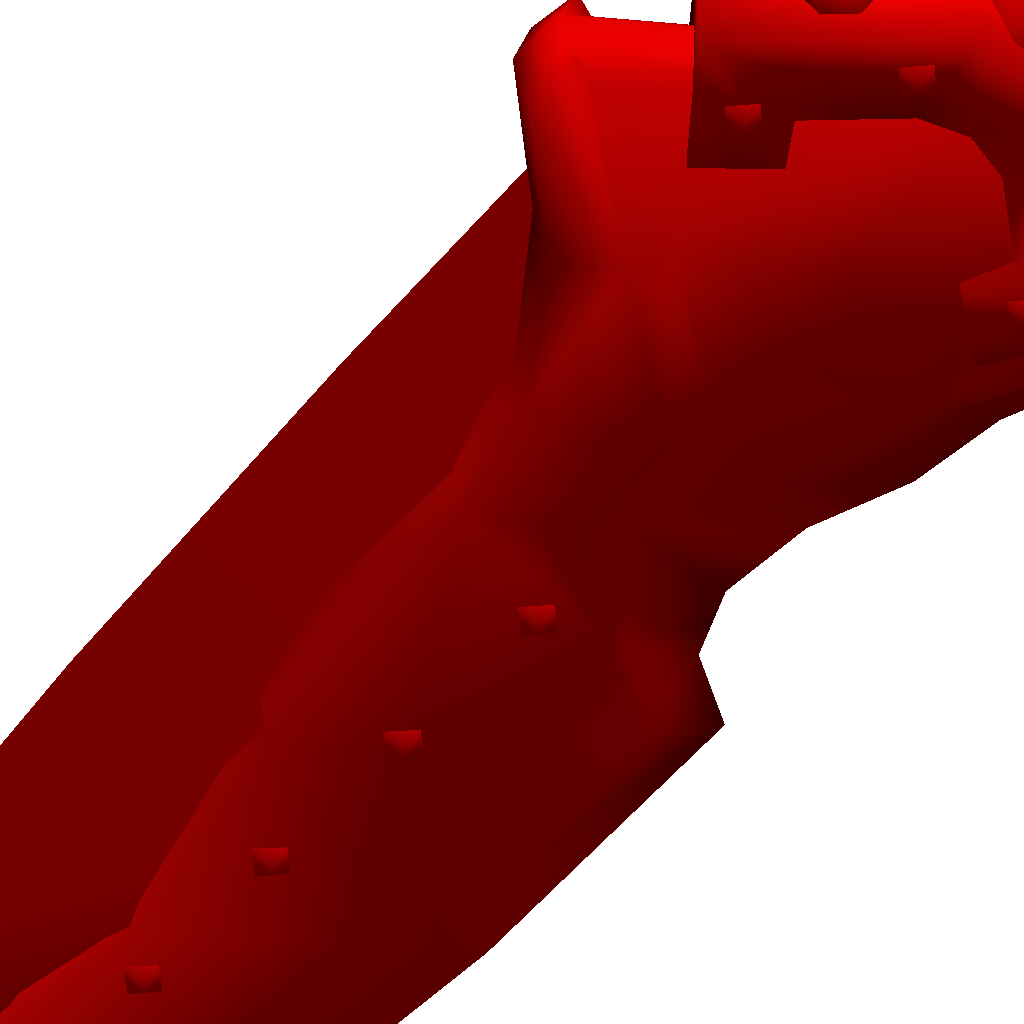
<metadata>
{"format":"obj","ext":"obj","renderer":"f3d","projection":"perspective","resolution":1024,"background":"white","views":[{"elev":-52.2,"azim":140.2,"up":"+Y"}]}
</metadata>
<code>
o mesh_0
v 3.522 0 217.4 1 255 255 255
v 6.043 -0.9138 209.3 1 255 255 255
v 5.378 0 208.1 1 255 255 255
v 9.617 -1.493 201.3 1 255 255 255
v 8.142 0 201.3 1 255 255 255
v 5.1 -2.277 189.9 1 255 255 255
v 3.626 0 189.9 1 255 255 255
v 1.854 -2.921 174 1 255 255 255
v 0.3796 0 174 1 255 255 255
v 0.7316 0 155.1 1 255 255 255
v 1.854 2.921 174 1 255 255 255
v -0.8586 3.232 155.1 1 255 255 255
v -10.55 3.57 152.5 1 255 255 255
v 0.4085 3.732 133.8 1 255 255 255
v -14.3 4.166 122.8 1 255 255 255
v 0.391 3.911 123.3 1 255 255 255
v -1.195 3.887 111.6 1 255 255 255
v 2.505 0 119.4 1 255 255 255
v 0.3951 0 111.6 1 255 255 255
v -1.195 -3.831 111.6 1 255 255 255
v 3.959 0 102.1 1 255 255 255
v 2.46 -4.295 91.46 1 255 255 255
v 4.05 0 91.46 1 255 255 255
v 7.633 0 87.53 1 255 255 255
v 2.46 4.295 91.46 1 255 255 255
v 6.038 5.113 66.16 1 255 255 255
v -4.562 5.407 85.12 1 255 255 255
v -9.235 5.113 68.81 1 255 255 255
v -17.31 3.432 74.18 1 255 255 255
v -11.3 3.835 68.95 1 255 255 255
v -17.5 0 68.61 1 255 255 255
v -15.28 0 63.1 1 255 255 255
v -11.3 -3.835 68.95 1 255 255 255
v -3.649 -3.835 60.65 1 255 255 255
v -9.235 -5.113 68.81 1 255 255 255
v -2.513 -6.724 61.45 1 255 255 255
v 6.038 -5.113 66.16 1 255 255 255
v -0.09287 -8.334 51.72 1 255 255 255
v 8.141 -5.113 56.84 1 255 255 255
v 12.4 -9.077 41.47 1 255 255 255
v 14.79 -5.113 46.29 1 255 255 255
v 23.3 -5.113 38.03 1 255 255 255
v 16.38 0 46.29 1 255 255 255
v 24.89 0 38.03 1 255 255 255
v 14.79 5.113 46.29 1 255 255 255
v 23.3 5.113 38.03 1 255 255 255
v 12.4 9.077 41.47 1 255 255 255
v 23.21 4.039 33.31 1 255 255 255
v 21.33 3.933 34.14 1 255 255 255
v 24.8 0 33.31 1 255 255 255
v 1.192e-07 3.191 19.15 1 255 255 255
v 1.192e-07 0 17.87 1 255 255 255
v 1.976 3.423 8.506 1 255 255 255
v 3.953 0 14.56 1 255 255 255
v 3.953 4.768e-07 8.506 1 255 255 255
v 1.976 -3.423 14.56 1 255 255 255
v 1.976 -3.423 8.506 1 255 255 255
v -1.976 -3.423 14.56 1 255 255 255
v -1.976 -3.423 8.506 1 255 255 255
v -3.953 -4.768e-07 14.56 1 255 255 255
v -3.953 -4.768e-07 8.506 1 255 255 255
v -1.976 3.423 14.56 1 255 255 255
v -1.976 3.423 8.506 1 255 255 255
v 1.976 3.423 14.56 1 255 255 255
v -14.82 0 24.46 1 255 255 255
v -23.09 0 31.98 1 255 255 255
v -14.82 3.057 26.04 1 255 255 255
v -12.01 5.113 38.84 1 255 255 255
v -0.502 5.934 33.97 1 255 255 255
v -1.425 5.113 48.61 1 255 255 255
v 9.054 5.113 39.7 1 255 255 255
v 7.521 8.539 42.05 1 255 255 255
v -0.09287 8.334 51.72 1 255 255 255
v 8.141 5.113 56.84 1 255 255 255
v 9.581 0 59.98 1 255 255 255
v 7.629 0 66.16 1 255 255 255
v -17.31 -3.432 74.18 1 255 255 255
v -23.03 0 72.23 1 255 255 255
v -23.67 0 99.19 1 255 255 255
v -15.7 4.295 99.61 1 255 255 255
v -21.98 0 123.6 1 255 255 255
v -17.64 0 153.6 1 255 255 255
v -11.15 0 182.4 1 255 255 255
v -4.832 2.66 182.6 1 255 255 255
v -4.373 0 201.9 1 255 255 255
v 0.695 1.676 200 1 255 255 255
v 3.522 0 217.4 1 255 255 255
v 6.043 0.9138 209.3 1 255 255 255
v 3.522 0 217.4 1 255 255 255
v -4.373 0 201.9 1 255 255 255
v 0.695 -1.676 200 1 255 255 255
v -11.15 0 182.4 1 255 255 255
v -4.832 -2.66 182.6 1 255 255 255
v -17.64 0 153.6 1 255 255 255
v -10.55 -3.57 152.5 1 255 255 255
v -21.98 0 123.6 1 255 255 255
v -14.3 -4.166 122.8 1 255 255 255
v -23.67 0 99.19 1 255 255 255
v -15.7 -4.295 99.61 1 255 255 255
v 23.21 -4.039 33.31 1 255 255 255
v 21.33 -3.933 34.14 1 255 255 255
v 9.054 -5.113 39.7 1 255 255 255
v 1.192e-07 -3.191 19.15 1 255 255 255
v -0.7578 -5.941 34.14 1 255 255 255
v -14.82 -3.057 26.04 1 255 255 255
v -12.01 -5.113 38.84 1 255 255 255
v -19.94 0 39.76 1 255 255 255
v -18.94 0 47.54 1 255 255 255
v -9.191 4.09 51.63 1 255 255 255
v -15.93 0 55.32 1 255 255 255
v -3.649 3.835 60.65 1 255 255 255
v -4.527 -5.049 84.52 1 255 255 255
v 0.391 -3.619 123.3 1 255 255 255
v 0.4085 -3.732 133.8 1 255 255 255
v 1.981 0 123.3 1 255 255 255
v 1.999 0 133.8 1 255 255 255
v 9.617 -1.493 201.3 1 255 255 255
v 5.1 -2.277 189.9 1 255 255 255
v -0.8586 -3.232 155.1 1 255 255 255
v 4.215 0 141.6 1 255 255 255
v -12.8 -5.326 34.57 1 255 255 255
v -18.65 5.326 26.49 1 255 255 255
v -18.65 -5.326 26.49 1 255 255 255
v -4.724 5.326 14.08 1 255 255 255
v -4.724 -5.326 14.08 1 255 255 255
v 4.724 5.326 14.08 1 255 255 255
v 4.724 -5.326 14.08 1 255 255 255
v 18.65 5.326 26.49 1 255 255 255
v 18.65 -5.326 26.49 1 255 255 255
v 12.8 5.326 34.57 1 255 255 255
v 12.8 -5.326 34.57 1 255 255 255
v 12.8 -5.326 34.57 1 255 255 255
v 7.729 5.326 30.45 1 255 255 255
v 7.729 -5.326 30.45 1 255 255 255
v 9.826 5.326 27.11 1 255 255 255
v 9.826 -5.326 27.11 1 255 255 255
v 3.741 5.326 21.8 1 255 255 255
v 3.741 -5.326 21.8 1 255 255 255
v 1.192e-07 5.326 20.7 1 255 255 255
v 1.192e-07 -5.326 20.7 1 255 255 255
v -3.741 5.326 21.8 1 255 255 255
v -3.741 -5.326 21.8 1 255 255 255
v -9.826 5.326 27.11 1 255 255 255
v -9.826 -5.326 27.11 1 255 255 255
v -7.729 5.326 30.45 1 255 255 255
v -7.729 -5.326 30.45 1 255 255 255
v -12.8 5.326 34.57 1 255 255 255
v -12.8 -5.326 34.57 1 255 255 255
v -12.58 2.305 21.21 1 255 255 255
v -15.34 0 20.11 1 255 255 255
v -13.58 0 22.1 1 255 255 255
v -14.35 -2.305 19.22 1 255 255 255
v -12.58 -2.305 21.21 1 255 255 255
v -12.36 -2.305 17.46 1 255 255 255
v -10.59 -2.305 19.45 1 255 255 255
v -11.36 0 16.57 1 255 255 255
v -9.596 -4.768e-07 18.57 1 255 255 255
v -12.36 2.305 17.46 1 255 255 255
v -10.59 2.305 19.45 1 255 255 255
v -14.35 2.305 19.22 1 255 255 255
v 12.36 -2.305 17.46 1 255 255 255
v 9.596 -4.768e-07 18.57 1 255 255 255
v 11.36 0 16.57 1 255 255 255
v 10.59 2.305 19.45 1 255 255 255
v 12.36 2.305 17.46 1 255 255 255
v 12.58 2.305 21.21 1 255 255 255
v 14.35 2.305 19.22 1 255 255 255
v 13.58 0 22.1 1 255 255 255
v 15.34 0 20.11 1 255 255 255
v 12.58 -2.305 21.21 1 255 255 255
v 14.35 -2.305 19.22 1 255 255 255
v 10.59 -2.305 19.45 1 255 255 255
v -2.227 0 -14.63 1 255 255 255
v -2.227 0 12.71 1 255 255 255
v 1.192e-07 2.227 -14.63 1 255 255 255
v 1.192e-07 2.227 12.71 1 255 255 255
v 2.227 0 -14.63 1 255 255 255
v 2.227 0 12.71 1 255 255 255
v 1.192e-07 -2.227 -14.63 1 255 255 255
v 1.192e-07 -2.227 12.71 1 255 255 255
v 17.74 0 64.85 1 255 255 255
v 15.83 0 97.4 1 255 255 255
v -3.203 -3.785 97.4 1 255 255 255
v 12.78 0 129.9 1 255 255 255
v -3.203 -2.577 162.5 1 255 255 255
v 8.826 0 162.5 1 255 255 255
v -3.203 2.577 162.5 1 255 255 255
v 12.78 0 129.9 1 255 255 255
v -3.203 3.785 97.4 1 255 255 255
v 15.83 0 97.4 1 255 255 255
v 17.74 0 64.85 1 255 255 255
v 9.732 0 56.84 1 255 255 255
v -1.425 -5.113 48.61 1 255 255 255
v 7.521 -8.539 42.05 1 255 255 255
v 5.1 2.277 189.9 1 255 255 255
v 9.617 1.493 201.3 1 255 255 255
v 6.043 0.9138 209.3 1 255 255 255
v 9.617 1.493 201.3 1 255 255 255
v 5.1 2.277 189.9 1 255 255 255
v -2.513 6.724 61.45 1 255 255 255
v -9.191 -4.09 51.63 1 255 255 255
v -15.93 0 55.32 1 255 255 255
v 1.192e-07 -5.326 20.7 1 255 255 255
v -3.741 -5.326 21.8 1 255 255 255
v -4.724 -5.326 14.08 1 255 255 255
v -9.826 -5.326 27.11 1 255 255 255
v -18.65 -5.326 26.49 1 255 255 255
v -7.729 -5.326 30.45 1 255 255 255
v -12.8 -5.326 34.57 1 255 255 255
v 1.192e-07 5.326 20.7 1 255 255 255
v 3.741 5.326 21.8 1 255 255 255
v 4.724 5.326 14.08 1 255 255 255
v 9.826 5.326 27.11 1 255 255 255
v 18.65 5.326 26.49 1 255 255 255
v 7.729 5.326 30.45 1 255 255 255
v 12.8 5.326 34.57 1 255 255 255
v -7.729 5.326 30.45 1 255 255 255
v -9.826 5.326 27.11 1 255 255 255
v -18.65 5.326 26.49 1 255 255 255
v -3.741 5.326 21.8 1 255 255 255
v -4.724 5.326 14.08 1 255 255 255
v 7.729 -5.326 30.45 1 255 255 255
v 9.826 -5.326 27.11 1 255 255 255
v 18.65 -5.326 26.49 1 255 255 255
v 3.741 -5.326 21.8 1 255 255 255
v 4.724 -5.326 14.08 1 255 255 255
v -15.49 0 13.87 1 255 255 255
v -11.36 0 18.53 1 255 255 255
v -16.51 -1.365 14.78 1 255 255 255
v -12.38 -1.365 19.44 1 255 255 255
v -17.53 0 15.68 1 255 255 255
v -13.4 0 20.34 1 255 255 255
v -16.51 1.365 14.78 1 255 255 255
v -12.38 1.365 19.44 1 255 255 255
v 17.53 0 15.68 1 255 255 255
v 13.4 0 20.34 1 255 255 255
v 16.51 -1.365 14.78 1 255 255 255
v 12.38 -1.365 19.44 1 255 255 255
v 15.49 0 13.87 1 255 255 255
v 11.36 0 18.53 1 255 255 255
v 16.51 1.365 14.78 1 255 255 255
v 12.38 1.365 19.44 1 255 255 255
v -1.976 3.423 8.506 1 255 255 255
v 3.953 4.768e-07 8.506 1 255 255 255
v -3.953 -4.768e-07 8.506 1 255 255 255
v 1.976 -3.423 8.506 1 255 255 255
v -1.976 -3.423 8.506 1 255 255 255
v -3.203 -4.239 32.31 1 255 255 255
v 18.9 0 32.31 1 255 255 255
v 18.9 0 32.31 1 255 255 255
v -3.203 4.239 32.31 1 255 255 255
v 6.043 -0.9138 209.3 1 255 255 255
v -12.8 5.326 34.57 1 255 255 255
v 12.8 -5.326 34.57 1 255 255 255
v 12.45 -5.303 30.9 1 255 255 255
v 10.74 -5.303 29.19 1 255 255 255
v 12.45 -6.462 29.19 1 255 255 255
v 12.45 -5.303 27.49 1 255 255 255
v 14.15 -5.303 29.19 1 255 255 255
v 14.15 5.303 29.19 1 255 255 255
v 12.45 5.303 27.49 1 255 255 255
v 12.45 6.462 29.19 1 255 255 255
v 10.74 5.303 29.19 1 255 255 255
v 12.45 5.303 30.9 1 255 255 255
v -7.41 -5.303 19.54 1 255 255 255
v -5.704 -5.303 17.83 1 255 255 255
v -5.704 -6.462 19.54 1 255 255 255
v -3.998 -5.303 19.54 1 255 255 255
v -5.704 -5.303 21.25 1 255 255 255
v -5.704 5.303 21.25 1 255 255 255
v -3.998 5.303 19.54 1 255 255 255
v -5.704 6.462 19.54 1 255 255 255
v -5.704 5.303 17.83 1 255 255 255
v -7.41 5.303 19.54 1 255 255 255
v -14.35 2.305 19.22 1 255 255 255
v -11.36 0 16.57 1 255 255 255
v -15.34 0 20.11 1 255 255 255
v -12.36 -2.305 17.46 1 255 255 255
v -14.35 -2.305 19.22 1 255 255 255
v 5.704 -5.303 21.25 1 255 255 255
v 3.998 -5.303 19.54 1 255 255 255
v 5.704 -6.462 19.54 1 255 255 255
v 5.704 -5.303 17.83 1 255 255 255
v 7.41 -5.303 19.54 1 255 255 255
v 7.41 5.303 19.54 1 255 255 255
v 5.704 5.303 17.83 1 255 255 255
v 5.704 6.462 19.54 1 255 255 255
v 3.998 5.303 19.54 1 255 255 255
v 5.704 5.303 21.25 1 255 255 255
v 14.35 -2.305 19.22 1 255 255 255
v 11.36 0 16.57 1 255 255 255
v 15.34 0 20.11 1 255 255 255
v 12.36 2.305 17.46 1 255 255 255
v 14.35 2.305 19.22 1 255 255 255
v -14.15 -5.303 29.19 1 255 255 255
v -12.45 -5.303 27.49 1 255 255 255
v -12.45 -6.462 29.19 1 255 255 255
v -10.74 -5.303 29.19 1 255 255 255
v -12.45 -5.303 30.9 1 255 255 255
v -12.45 5.303 30.9 1 255 255 255
v -10.74 5.303 29.19 1 255 255 255
v -12.45 6.462 29.19 1 255 255 255
v -12.45 5.303 27.49 1 255 255 255
v -14.15 5.303 29.19 1 255 255 255
v -2.408 5.332 84.96 1 255 255 255
v -4.285 5.388 83.08 1 255 255 255
v -4.285 6.607 85 1 255 255 255
v -6.162 5.332 84.96 1 255 255 255
v -4.285 5.276 86.83 1 255 255 255
v -2.408 4.186 99.62 1 255 255 255
v -4.285 4.186 97.74 1 255 255 255
v -4.285 5.461 99.62 1 255 255 255
v -6.162 4.186 99.62 1 255 255 255
v -4.285 4.186 101.5 1 255 255 255
v -2.408 3.991 114.3 1 255 255 255
v -4.285 3.991 112.4 1 255 255 255
v -4.285 5.266 114.3 1 255 255 255
v -6.162 3.991 114.3 1 255 255 255
v -4.285 3.991 116.1 1 255 255 255
v -2.408 3.936 128.9 1 255 255 255
v -4.285 3.936 127 1 255 255 255
v -4.285 5.211 128.9 1 255 255 255
v -6.162 3.936 128.9 1 255 255 255
v -4.285 3.936 130.8 1 255 255 255
v -2.408 3.654 143.6 1 255 255 255
v -4.285 3.654 141.7 1 255 255 255
v -4.285 4.929 143.6 1 255 255 255
v -6.162 3.654 143.6 1 255 255 255
v -4.285 3.654 145.4 1 255 255 255
v -2.408 3.251 158.2 1 255 255 255
v -4.285 3.251 156.3 1 255 255 255
v -4.285 4.463 158.2 1 255 255 255
v -6.162 3.251 158.2 1 255 255 255
v -4.285 3.251 160.1 1 255 255 255
v -2.408 5.17 70.32 1 255 255 255
v -4.285 5.17 68.44 1 255 255 255
v -4.285 6.446 70.32 1 255 255 255
v -6.162 5.17 70.32 1 255 255 255
v -4.285 5.17 72.19 1 255 255 255
v -4.285 -4.882 86.8 1 255 255 255
v -6.162 -4.976 84.93 1 255 255 255
v -4.285 -6.25 84.99 1 255 255 255
v -4.285 -5.07 83.05 1 255 255 255
v -2.408 -4.976 84.93 1 255 255 255
v -4.285 -4.114 101.5 1 255 255 255
v -6.162 -4.114 99.62 1 255 255 255
v -4.285 -5.389 99.62 1 255 255 255
v -4.285 -4.114 97.74 1 255 255 255
v -2.408 -4.114 99.62 1 255 255 255
v -4.285 -3.845 116.1 1 255 255 255
v -6.162 -3.845 114.3 1 255 255 255
v -4.285 -5.121 114.3 1 255 255 255
v -4.285 -3.845 112.4 1 255 255 255
v -2.408 -3.845 114.3 1 255 255 255
v -4.285 -3.818 130.8 1 255 255 255
v -6.162 -3.818 128.9 1 255 255 255
v -4.285 -5.094 128.9 1 255 255 255
v -4.285 -3.818 127 1 255 255 255
v -2.408 -3.818 128.9 1 255 255 255
v -4.285 -3.59 145.4 1 255 255 255
v -6.162 -3.59 143.6 1 255 255 255
v -4.285 -4.865 143.6 1 255 255 255
v -4.285 -3.59 141.7 1 255 255 255
v -2.408 -3.59 143.6 1 255 255 255
v -4.285 -3.203 160.1 1 255 255 255
v -6.162 -3.203 158.2 1 255 255 255
v -4.285 -4.415 158.2 1 255 255 255
v -4.285 -3.203 156.3 1 255 255 255
v -2.408 -3.203 158.2 1 255 255 255
v -4.285 -5.058 72.19 1 255 255 255
v -6.162 -5.058 70.32 1 255 255 255
v -4.285 -6.333 70.32 1 255 255 255
v -4.285 -5.058 68.44 1 255 255 255
v -2.408 -5.058 70.32 1 255 255 255
v -12.8 5.326 34.57 1 255 255 255
v 12.8 5.326 34.57 1 255 255 255
v 1.976 3.423 8.506 1 255 255 255
v -12.36 2.305 17.46 1 255 255 255
v 12.36 -2.305 17.46 1 255 255 255
v -2.227 0 -47.84 1 255 255 255
v 1.192e-07 2.227 -47.84 1 255 255 255
v -0.1133 2.392 -66.75 1 255 255 255
v 2.355 0.05176 -65.92 1 255 255 255
v 3.029 -0.01172 -74.98 1 255 255 255
v 0.01172 -2.136 -65.71 1 255 255 255
v 0.01172 -3.123 -74.97 1 255 255 255
v -2.738 -0.05689 -71.93 1 255 255 255
v -3.551 -3.32 -77.03 1 255 255 255
v -6.088 0.01562 -77.17 1 255 255 255
v -3.277 -1 -82.66 1 255 255 255
v -3.126 2.234 -82.35 1 255 255 255
v -0.3393 0.01172 -81.98 1 255 255 255
v -2.54 3.629 -80.62 1 255 255 255
v -0.6406 3.145 -77.67 1 255 255 255
v -2.556 3.055 -75.93 1 255 255 255
v 0.125 1.867 -74 1 255 255 255
v -2.51 0.007812 -65.34 1 255 255 255
v 1.192e-07 -2.227 -47.84 1 255 255 255
v 1.783 4.004 -77.84 1 255 255 255
v 2.32 3.993 -81.86 1 255 255 255
v 2.046 2.465 -82.74 1 255 255 255
v 4.464 -0.02344 -79.8 1 255 255 255
v 2.44 -0.8438 -82.86 1 255 255 255
v 1.871 -3.413 -79.86 1 255 255 255
v -0.3994 -2.959 -79.04 1 255 255 255
v -3 3.184 -49.49 1 255 255 255
v 3 3.184 -49.49 1 255 255 255
v -3 -3.184 -49.49 1 255 255 255
v 3 -3.184 -49.49 1 255 255 255
v -3 -3.184 -13.39 1 255 255 255
v 3 -3.184 -13.39 1 255 255 255
v 3 3.184 -13.39 1 255 255 255
v 2.227 0 -47.84 1 255 255 255
v 3 3.184 -49.49 1 255 255 255
v 3 3.184 -13.39 1 255 255 255
v -3 3.184 -13.39 1 255 255 255
v 3 3.184 -49.49 1 255 255 255
v -3 3.184 -49.49 1 255 255 255
v 3 3.184 -13.39 1 255 255 255
v -3 3.184 -13.39 1 255 255 255
v -3 3.184 -49.49 1 255 255 255
v -3 3.184 -13.39 1 255 255 255
f 1 2 3
f 2 4 3
f 3 4 5
f 4 6 5
f 5 6 7
f 6 8 7
f 7 8 9
f 8 10 9
f 9 10 11
f 10 12 11
f 11 12 13
f 12 14 13
f 13 14 15
f 14 16 15
f 15 16 17
f 16 18 17
f 17 18 19
f 18 20 19
f 19 20 21
f 20 22 21
f 21 22 23
f 22 24 23
f 23 24 25
f 24 26 25
f 25 26 27
f 26 28 27
f 27 28 29
f 28 30 29
f 29 30 31
f 30 32 31
f 31 32 33
f 32 34 33
f 33 34 35
f 34 36 35
f 35 36 37
f 36 38 37
f 37 38 39
f 38 40 39
f 39 40 41
f 40 42 41
f 41 42 43
f 42 44 43
f 43 44 45
f 44 46 45
f 45 46 47
f 46 48 47
f 47 48 49
f 48 50 49
f 49 50 51
f 50 52 51
f 53 54 55
f 54 56 55
f 55 56 57
f 56 58 57
f 57 58 59
f 58 60 59
f 59 60 61
f 60 62 61
f 61 62 63
f 62 64 63
f 63 64 53
f 64 54 53
f 65 66 67
f 66 68 67
f 67 68 69
f 68 70 69
f 69 70 71
f 70 72 71
f 71 72 47
f 72 73 47
f 47 73 74
f 73 26 74
f 74 26 75
f 26 76 75
f 75 76 37
f 76 24 37
f 37 24 22
f 33 77 31
f 77 78 31
f 31 78 29
f 78 79 29
f 29 79 80
f 79 81 80
f 80 81 15
f 81 82 15
f 15 82 13
f 82 83 13
f 13 83 84
f 83 85 84
f 84 85 86
f 85 87 86
f 86 87 88
f 89 90 91
f 90 92 91
f 91 92 93
f 92 94 93
f 93 94 95
f 94 96 95
f 95 96 97
f 96 98 97
f 97 98 99
f 98 78 99
f 99 78 77
f 46 44 50
f 44 42 50
f 50 42 100
f 42 40 100
f 100 40 101
f 40 102 101
f 101 102 103
f 102 104 103
f 103 104 105
f 104 106 105
f 105 106 66
f 106 107 66
f 66 107 68
f 107 108 68
f 68 108 109
f 108 110 109
f 109 110 111
f 110 32 111
f 111 32 30
f 35 37 112
f 37 22 112
f 112 22 99
f 22 20 99
f 99 20 97
f 20 113 97
f 97 113 114
f 113 115 114
f 114 115 116
f 115 16 116
f 116 16 14
f 117 91 118
f 91 93 118
f 118 93 8
f 93 95 8
f 8 95 119
f 95 114 119
f 119 114 120
f 114 116 120
f 120 116 14
f 121 122 123
f 122 124 123
f 123 124 125
f 124 126 125
f 125 126 127
f 126 128 127
f 127 128 129
f 128 130 129
f 129 130 131
f 132 133 134
f 133 135 134
f 134 135 136
f 135 137 136
f 136 137 138
f 137 139 138
f 138 139 140
f 139 141 140
f 140 141 142
f 141 143 142
f 142 143 144
f 143 145 144
f 144 145 146
f 145 147 146
f 146 147 148
f 149 150 151
f 150 152 151
f 151 152 153
f 152 154 153
f 153 154 155
f 154 156 155
f 155 156 157
f 156 158 157
f 157 158 159
f 158 160 159
f 159 160 149
f 160 150 149
f 161 162 163
f 162 164 163
f 163 164 165
f 164 166 165
f 165 166 167
f 166 168 167
f 167 168 169
f 168 170 169
f 169 170 171
f 170 172 171
f 171 172 161
f 172 162 161
f 173 174 175
f 174 176 175
f 175 176 177
f 176 178 177
f 177 178 179
f 178 180 179
f 179 180 173
f 180 174 173
f 181 182 183
f 182 184 183
f 183 184 185
f 184 186 185
f 185 186 187
f 186 188 187
f 187 188 189
f 188 190 189
f 189 190 191
f 37 39 75
f 39 192 75
f 75 192 74
f 192 43 74
f 74 43 45
f 106 104 193
f 104 102 193
f 193 102 194
f 102 40 194
f 194 40 38
f 9 11 7
f 11 195 7
f 7 195 5
f 195 196 5
f 5 196 3
f 196 197 3
f 3 197 1
f 88 198 86
f 198 199 86
f 86 199 84
f 199 11 84
f 84 11 13
f 28 26 200
f 26 73 200
f 200 73 111
f 73 70 111
f 111 70 109
f 70 68 109
f 19 21 17
f 21 25 17
f 17 25 80
f 25 27 80
f 80 27 29
f 107 106 108
f 106 201 108
f 108 201 202
f 201 34 202
f 202 34 32
f 203 204 205
f 204 206 205
f 205 206 207
f 206 208 207
f 207 208 209
f 210 211 212
f 211 213 212
f 212 213 214
f 213 215 214
f 214 215 216
f 217 218 219
f 218 220 219
f 219 220 221
f 220 210 221
f 221 210 212
f 222 223 224
f 223 225 224
f 224 225 226
f 225 203 226
f 226 203 205
f 227 228 229
f 228 230 229
f 229 230 231
f 230 232 231
f 231 232 233
f 232 234 233
f 233 234 227
f 234 228 227
f 235 236 237
f 236 238 237
f 237 238 239
f 238 240 239
f 239 240 241
f 240 242 241
f 241 242 235
f 242 236 235
f 243 244 245
f 244 246 245
f 245 246 247
f 183 248 181
f 248 249 181
f 250 251 191
f 251 189 191
f 50 48 46
f 100 101 50
f 101 103 50
f 50 103 52
f 91 252 89
f 16 115 18
f 115 113 18
f 18 113 20
f 99 77 112
f 77 35 112
f 14 12 120
f 12 10 120
f 120 10 119
f 10 8 119
f 67 69 51
f 69 71 51
f 51 71 49
f 71 47 49
f 38 34 193
f 34 201 193
f 193 201 106
f 70 73 72
f 111 30 200
f 30 28 200
f 47 74 45
f 43 192 41
f 192 39 41
f 114 95 97
f 17 80 15
f 219 253 217
f 224 254 222
f 255 256 257
f 256 258 257
f 257 258 259
f 260 261 262
f 261 263 262
f 262 263 264
f 262 264 260
f 257 259 255
f 265 266 267
f 266 268 267
f 267 268 269
f 270 271 272
f 271 273 272
f 272 273 274
f 274 270 272
f 269 265 267
f 275 276 277
f 276 278 277
f 277 278 279
f 233 227 231
f 227 229 231
f 235 237 241
f 237 239 241
f 280 281 282
f 281 283 282
f 282 283 284
f 285 286 287
f 286 288 287
f 287 288 289
f 287 289 285
f 282 284 280
f 290 291 292
f 291 293 292
f 292 293 294
f 295 296 297
f 296 298 297
f 297 298 299
f 300 301 302
f 301 303 302
f 302 303 304
f 304 300 302
f 299 295 297
f 305 306 307
f 306 308 307
f 307 308 309
f 307 309 305
f 310 311 312
f 311 313 312
f 312 313 314
f 312 314 310
f 315 316 317
f 316 318 317
f 317 318 319
f 317 319 315
f 320 321 322
f 321 323 322
f 322 323 324
f 322 324 320
f 325 326 327
f 326 328 327
f 327 328 329
f 327 329 325
f 330 331 332
f 331 333 332
f 332 333 334
f 332 334 330
f 335 336 337
f 336 338 337
f 337 338 339
f 337 339 335
f 340 341 342
f 341 343 342
f 342 343 344
f 344 340 342
f 345 346 347
f 346 348 347
f 347 348 349
f 349 345 347
f 350 351 352
f 351 353 352
f 352 353 354
f 354 350 352
f 355 356 357
f 356 358 357
f 357 358 359
f 359 355 357
f 360 361 362
f 361 363 362
f 362 363 364
f 364 360 362
f 365 366 367
f 366 368 367
f 367 368 369
f 369 365 367
f 370 371 372
f 371 373 372
f 372 373 374
f 374 370 372
f 21 23 25
f 24 76 26
f 194 38 193
f 66 65 105
f 77 33 35
f 91 117 252
f 122 121 375
f 133 132 376
f 244 243 377
f 34 38 36
f 276 275 378
f 291 290 379
f 380 381 382
f 381 383 382
f 382 383 384
f 383 385 384
f 384 385 386
f 385 387 386
f 386 387 388
f 387 389 388
f 388 389 390
f 389 391 390
f 390 391 392
f 391 393 392
f 392 393 394
f 393 395 394
f 394 395 396
f 395 387 396
f 396 387 382
f 387 397 382
f 382 397 380
f 397 398 380
f 382 384 396
f 384 399 396
f 396 399 394
f 399 400 394
f 394 400 401
f 400 402 401
f 401 402 403
f 402 404 403
f 403 404 405
f 404 386 405
f 405 386 388
f 406 407 408
f 407 409 408
f 408 409 410
f 409 411 410
f 410 411 412
f 387 395 389
f 395 393 389
f 389 393 391
f 394 401 392
f 401 403 392
f 392 403 405
f 398 385 413
f 385 383 413
f 413 383 381
f 385 397 387
f 386 404 384
f 404 402 384
f 384 402 399
f 402 400 399
f 388 390 405
f 390 392 405
f 409 414 411
f 414 415 411
f 412 416 410
f 417 418 419
f 418 420 419
f 408 410 421
f 410 422 421
f 385 398 397

</code>
